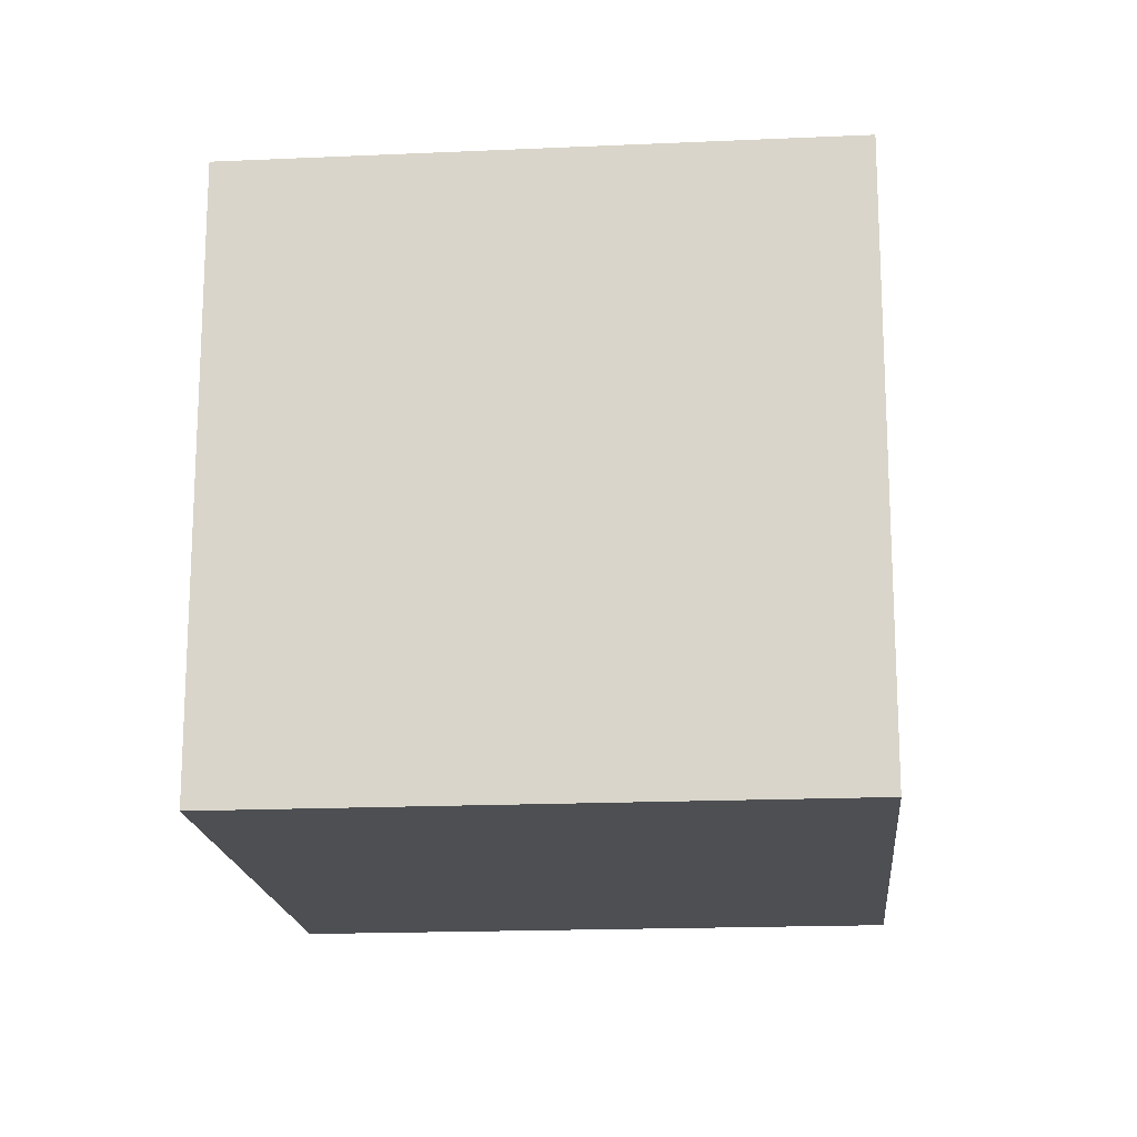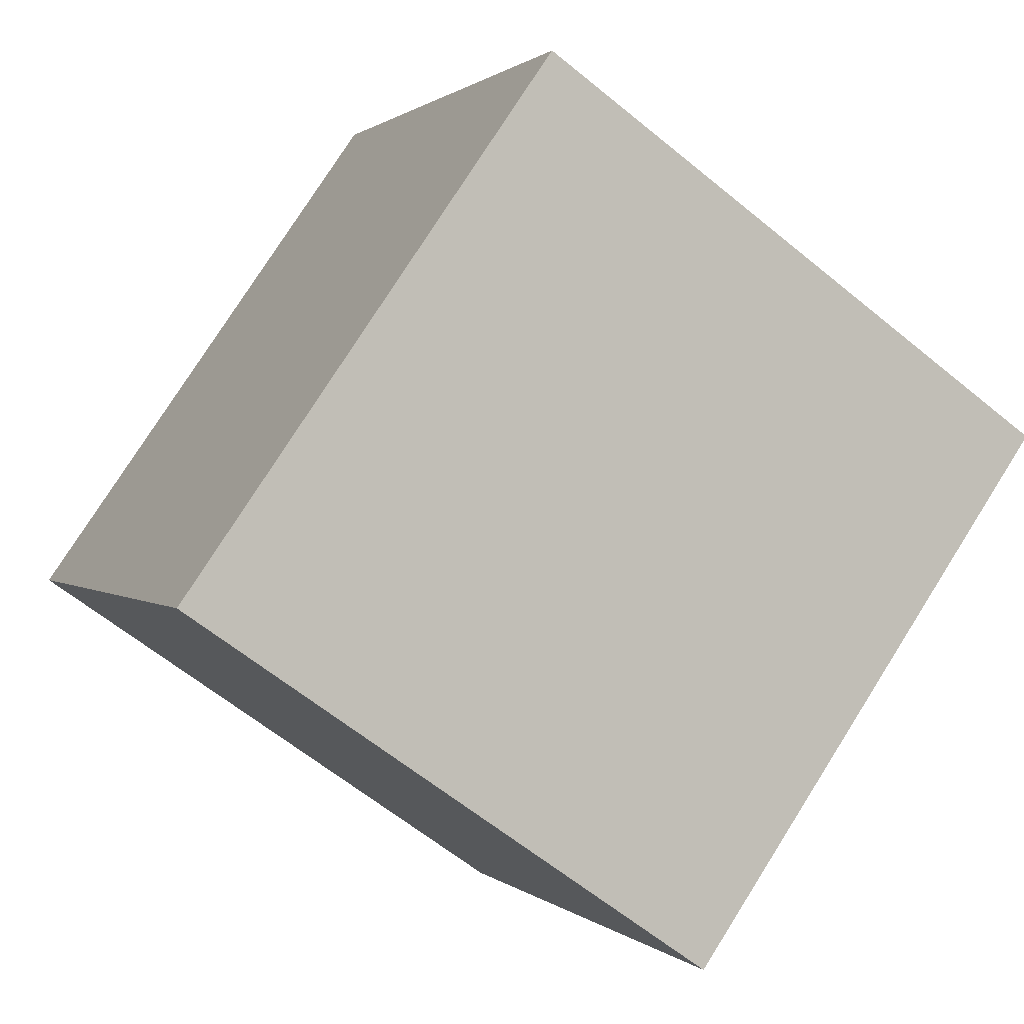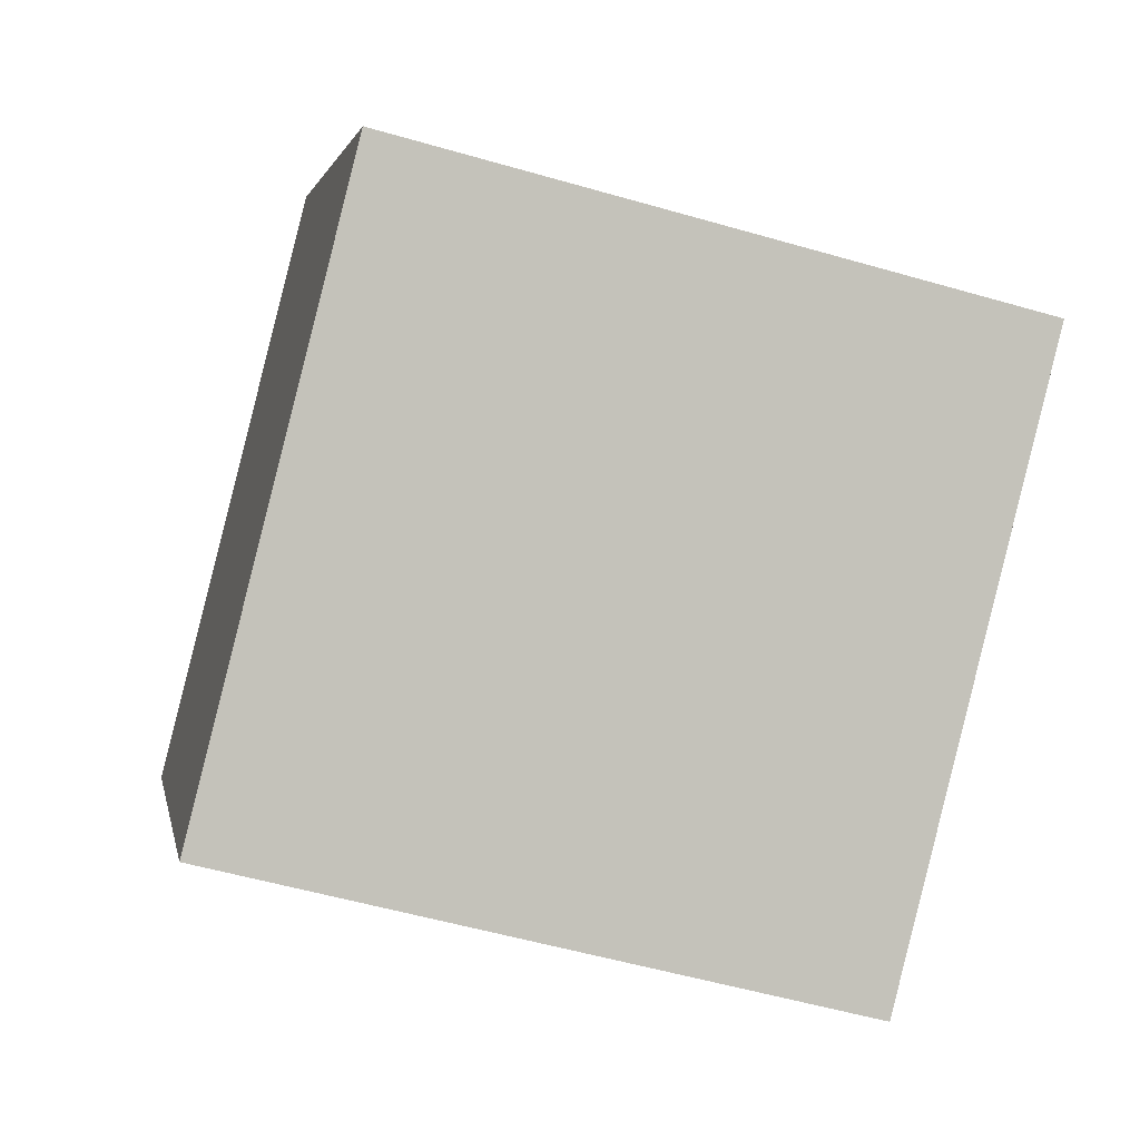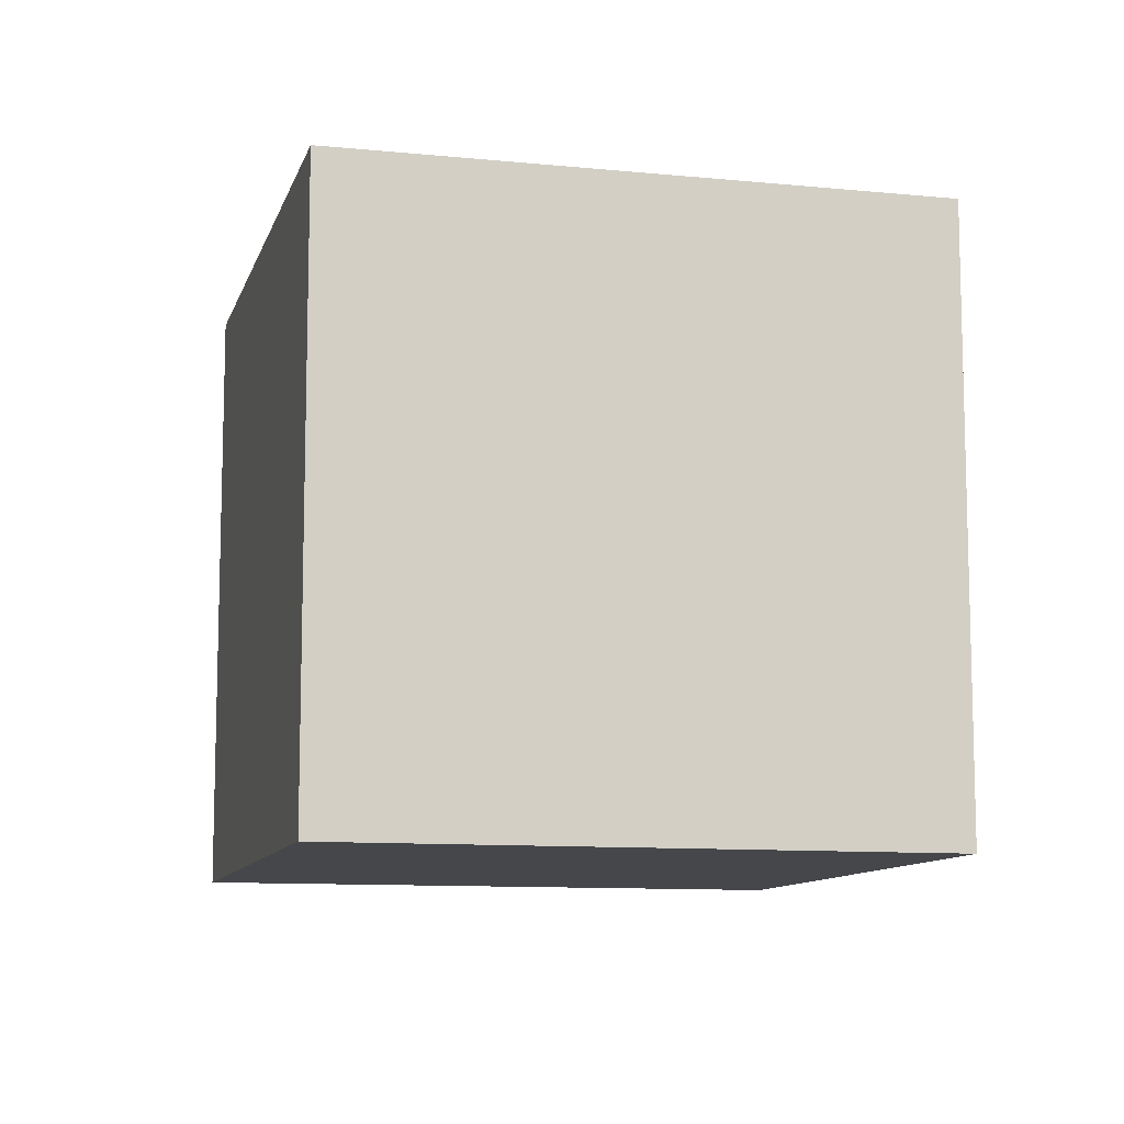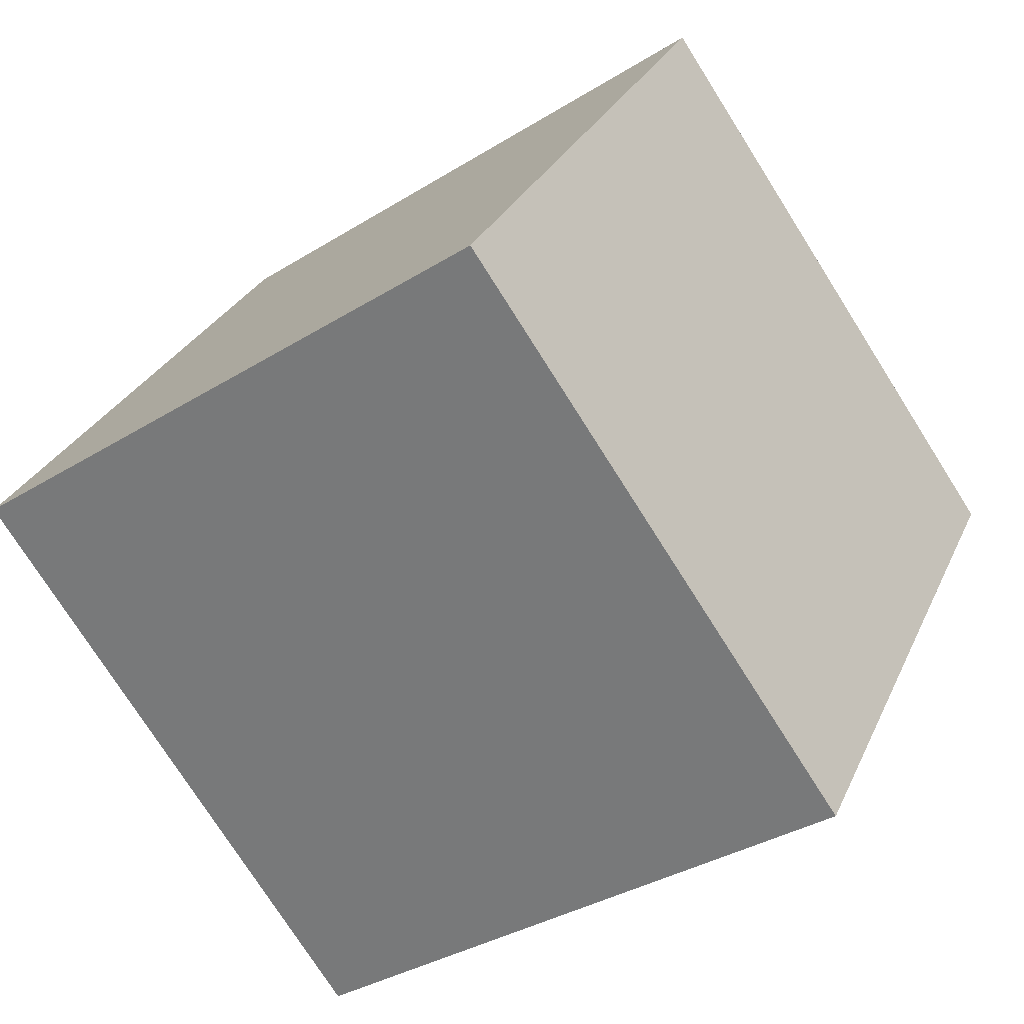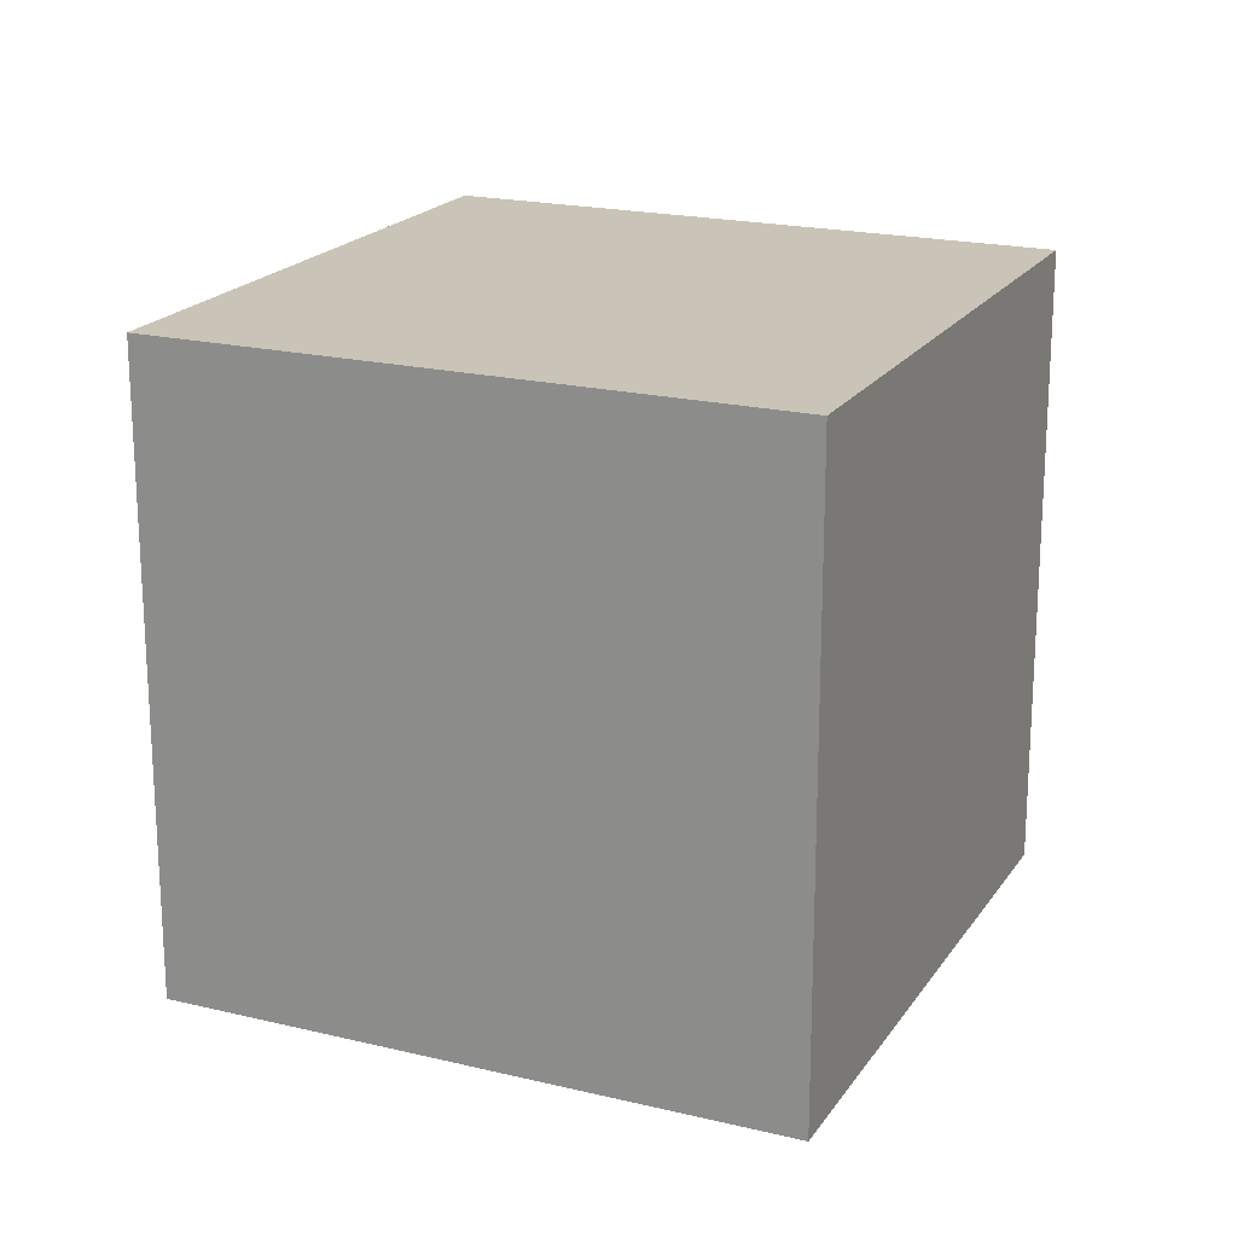
<metadata>
{"format":"obj","ext":"obj","renderer":"f3d","projection":"perspective","resolution":1024,"background":"white","views":[{"elev":-17.7,"azim":129.9,"up":"+Z"},{"elev":0.9,"azim":159.3,"up":"+Y"},{"elev":-54.2,"azim":72.9,"up":"+Y"},{"elev":-10.3,"azim":110.6,"up":"+Z"},{"elev":28.3,"azim":20.5,"up":"+Y"},{"elev":19.9,"azim":148.9,"up":"+Z"}]}
</metadata>
<code>
v 0.7984 0.4599 -0.3443
v 0.7984 0.4599 0.05575
v 0.4699 0.2316 0.05575
v 0.7984 0.4599 -0.3443
v 0.4699 0.2316 0.05575
v 0.4699 0.2316 -0.3443
v 0.5701 0.7884 -0.3443
v 0.2416 0.5601 -0.3443
v 0.2416 0.5601 0.05575
v 0.5701 0.7884 -0.3443
v 0.2416 0.5601 0.05575
v 0.5701 0.7884 0.05575
v 0.7984 0.4599 -0.3443
v 0.5701 0.7884 -0.3443
v 0.5701 0.7884 0.05575
v 0.7984 0.4599 -0.3443
v 0.5701 0.7884 0.05575
v 0.7984 0.4599 0.05575
v 0.7984 0.4599 0.05575
v 0.5701 0.7884 0.05575
v 0.2416 0.5601 0.05575
v 0.7984 0.4599 0.05575
v 0.2416 0.5601 0.05575
v 0.4699 0.2316 0.05575
v 0.4699 0.2316 0.05575
v 0.2416 0.5601 0.05575
v 0.2416 0.5601 -0.3443
v 0.4699 0.2316 0.05575
v 0.2416 0.5601 -0.3443
v 0.4699 0.2316 -0.3443
v 0.5701 0.7884 -0.3443
v 0.7984 0.4599 -0.3443
v 0.4699 0.2316 -0.3443
v 0.5701 0.7884 -0.3443
v 0.4699 0.2316 -0.3443
v 0.2416 0.5601 -0.3443
f 1 2 3
f 4 5 6
f 7 8 9
f 10 11 12
f 13 14 15
f 16 17 18
f 19 20 21
f 22 23 24
f 25 26 27
f 28 29 30
f 31 32 33
f 34 35 36

</code>
